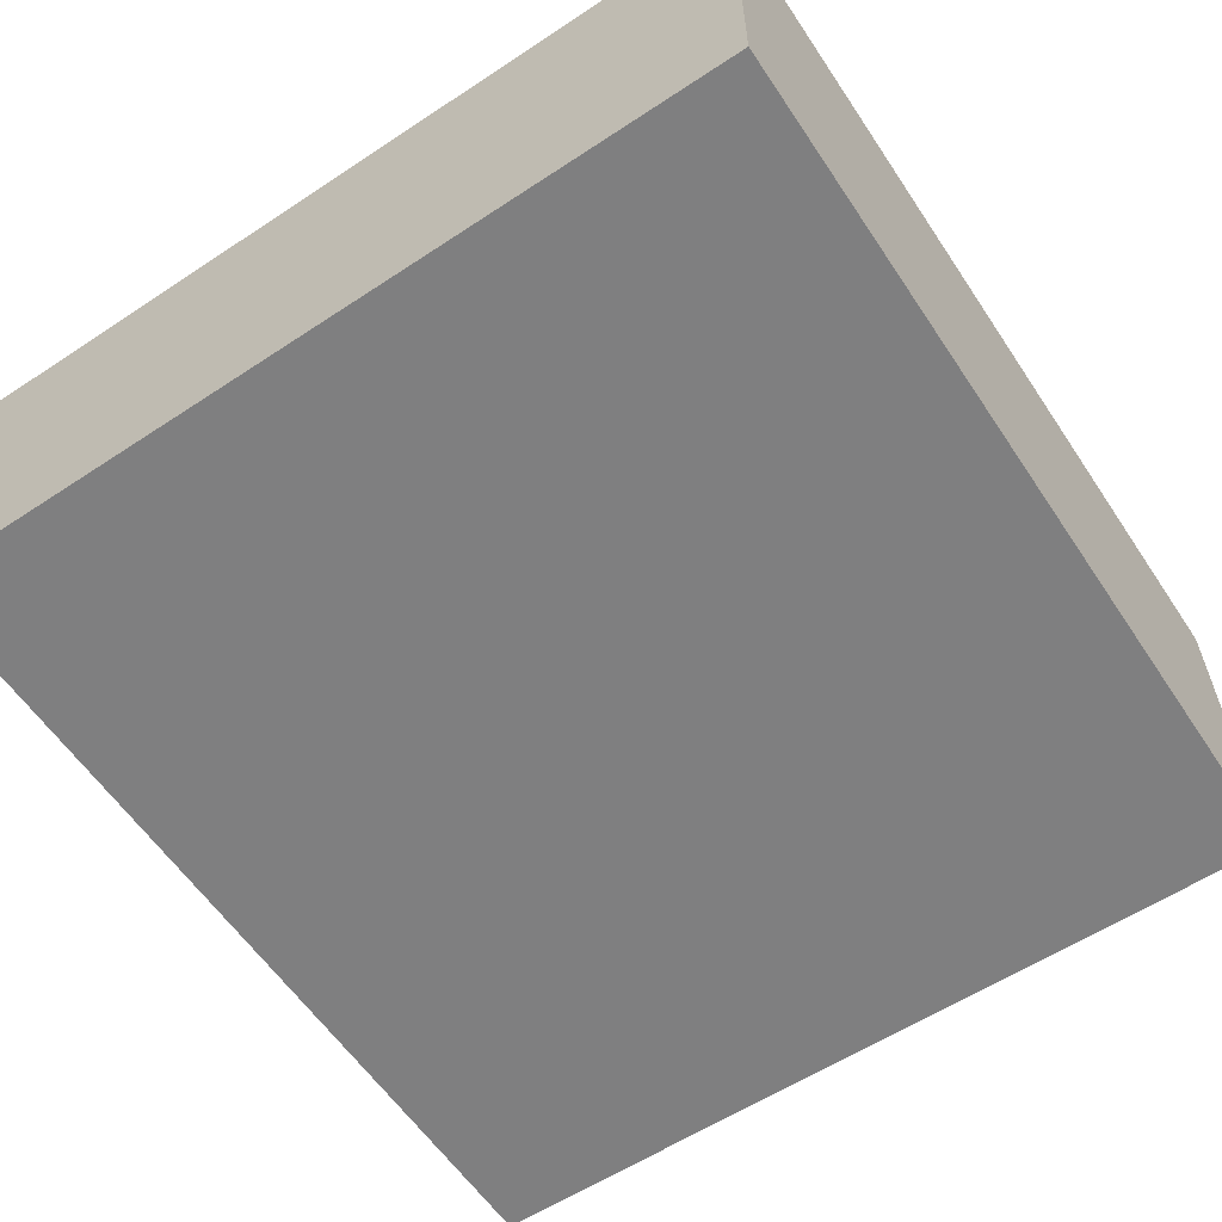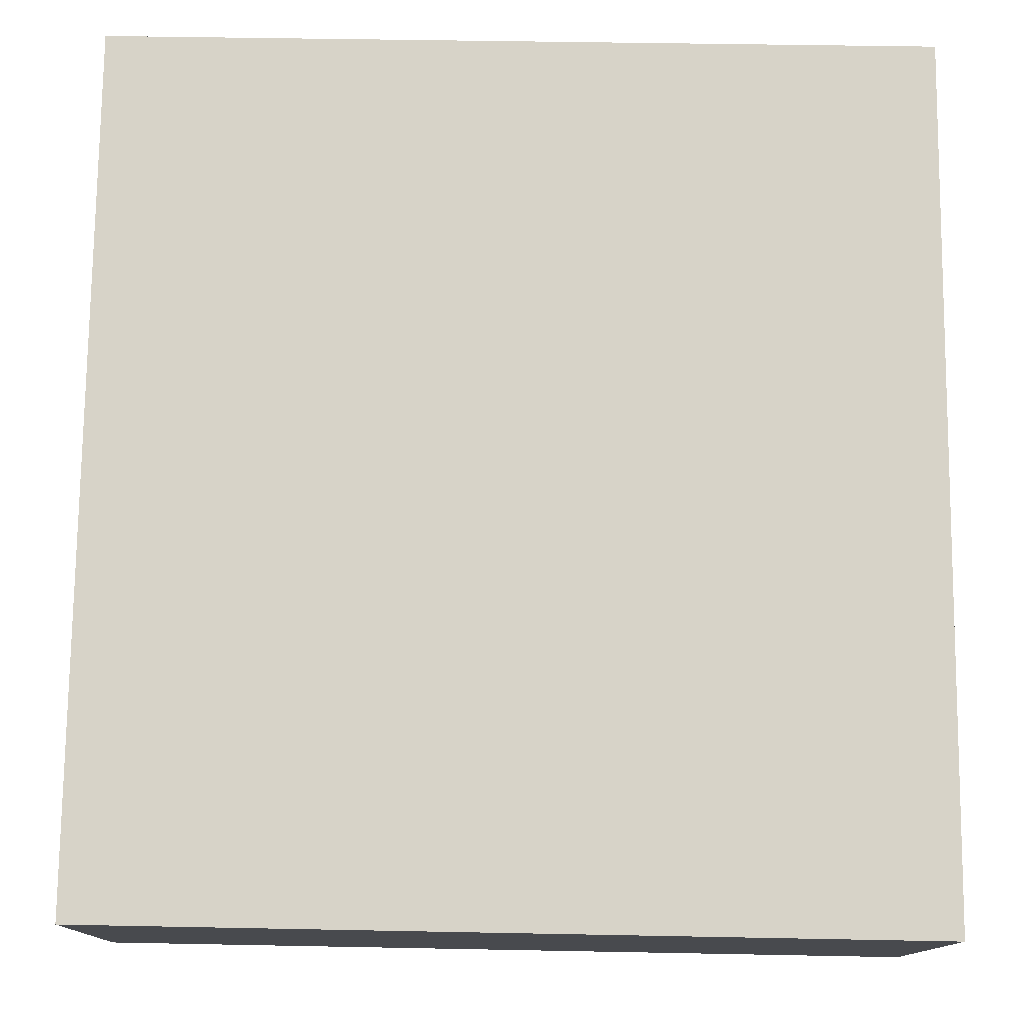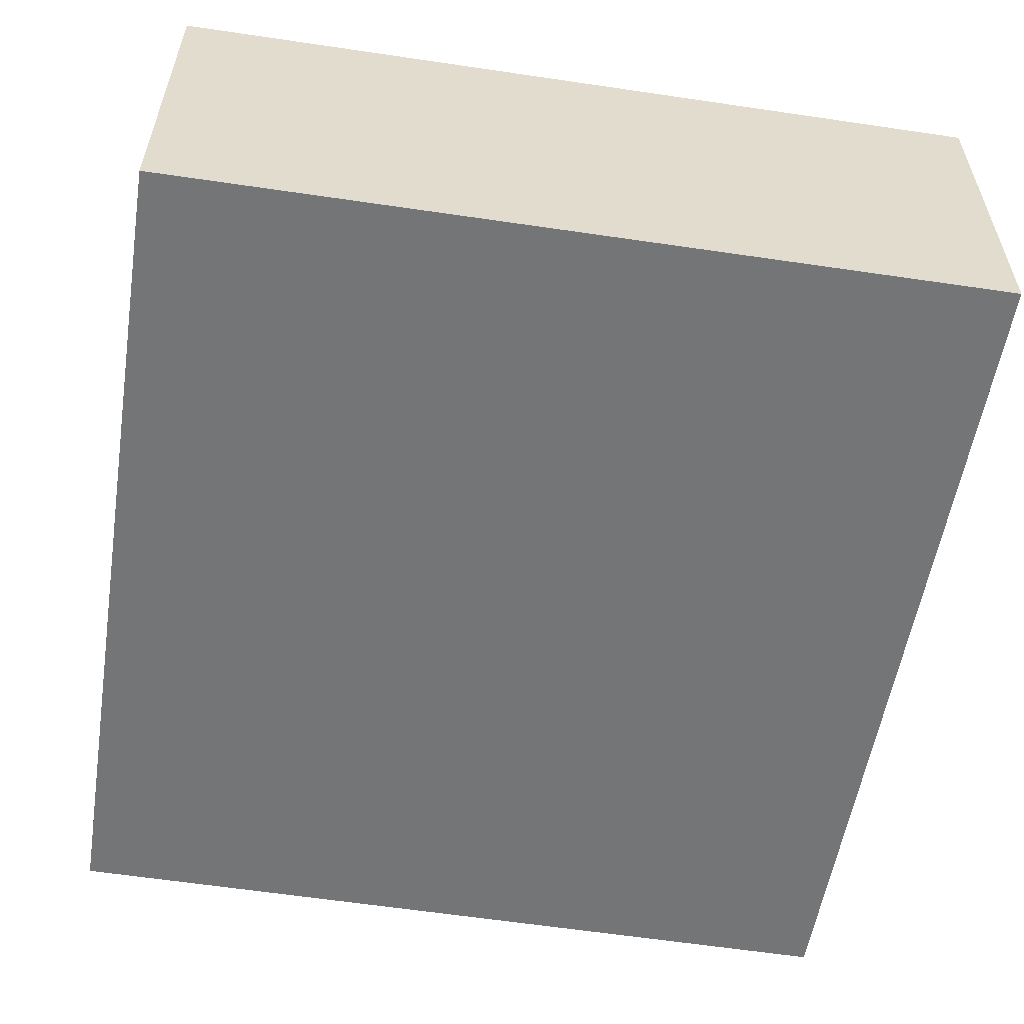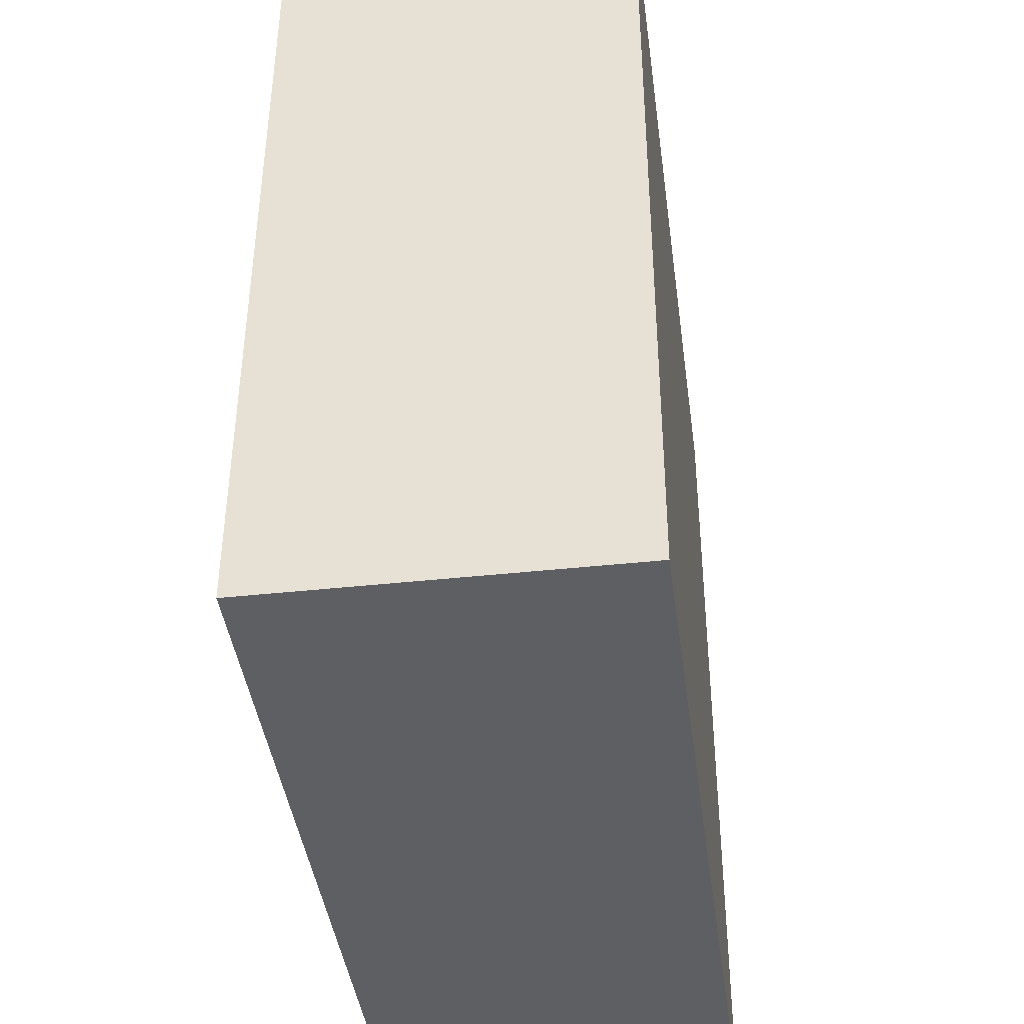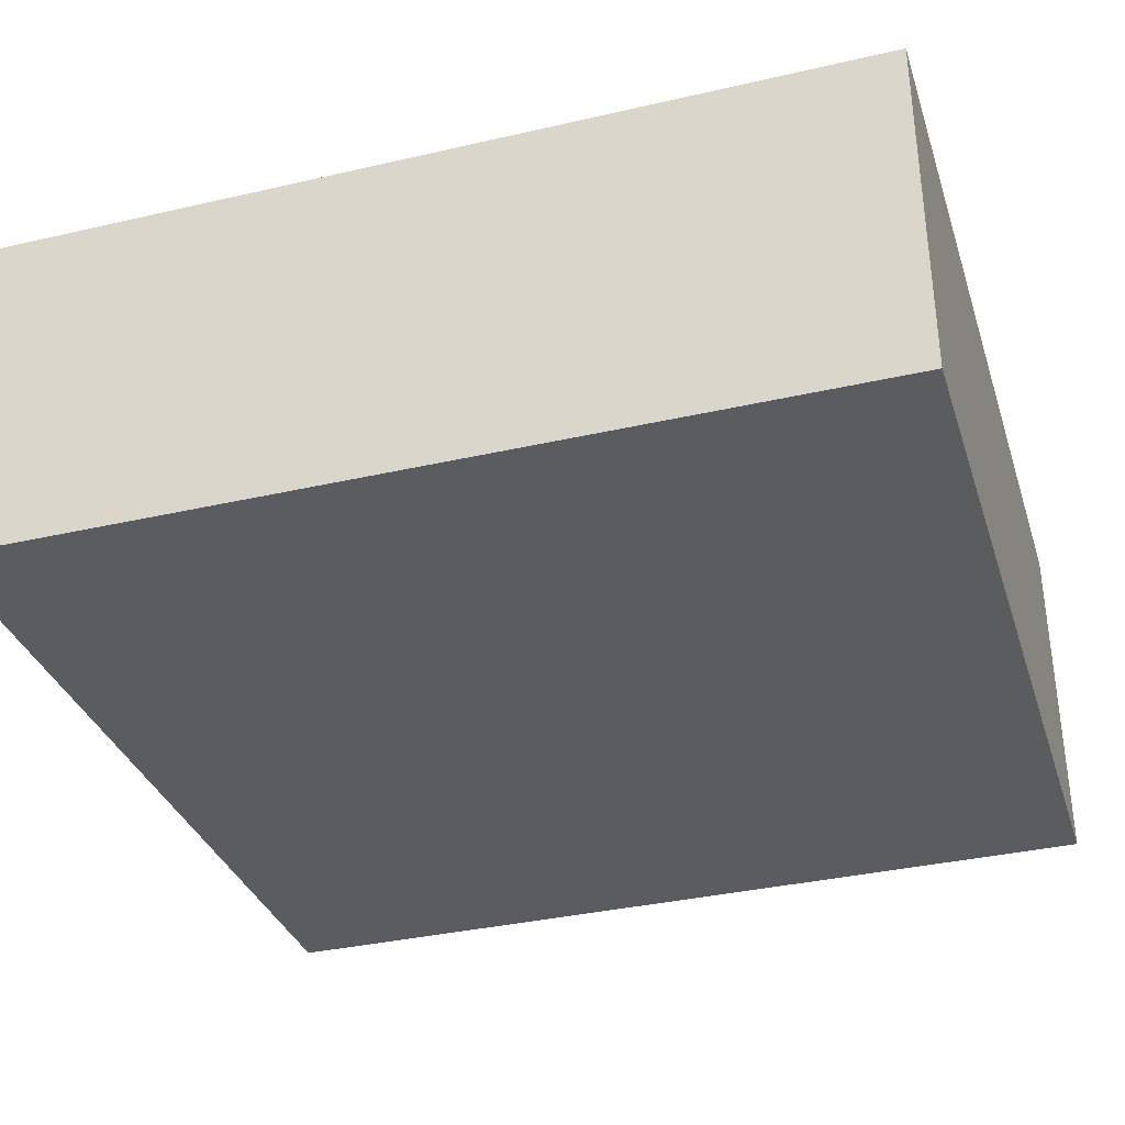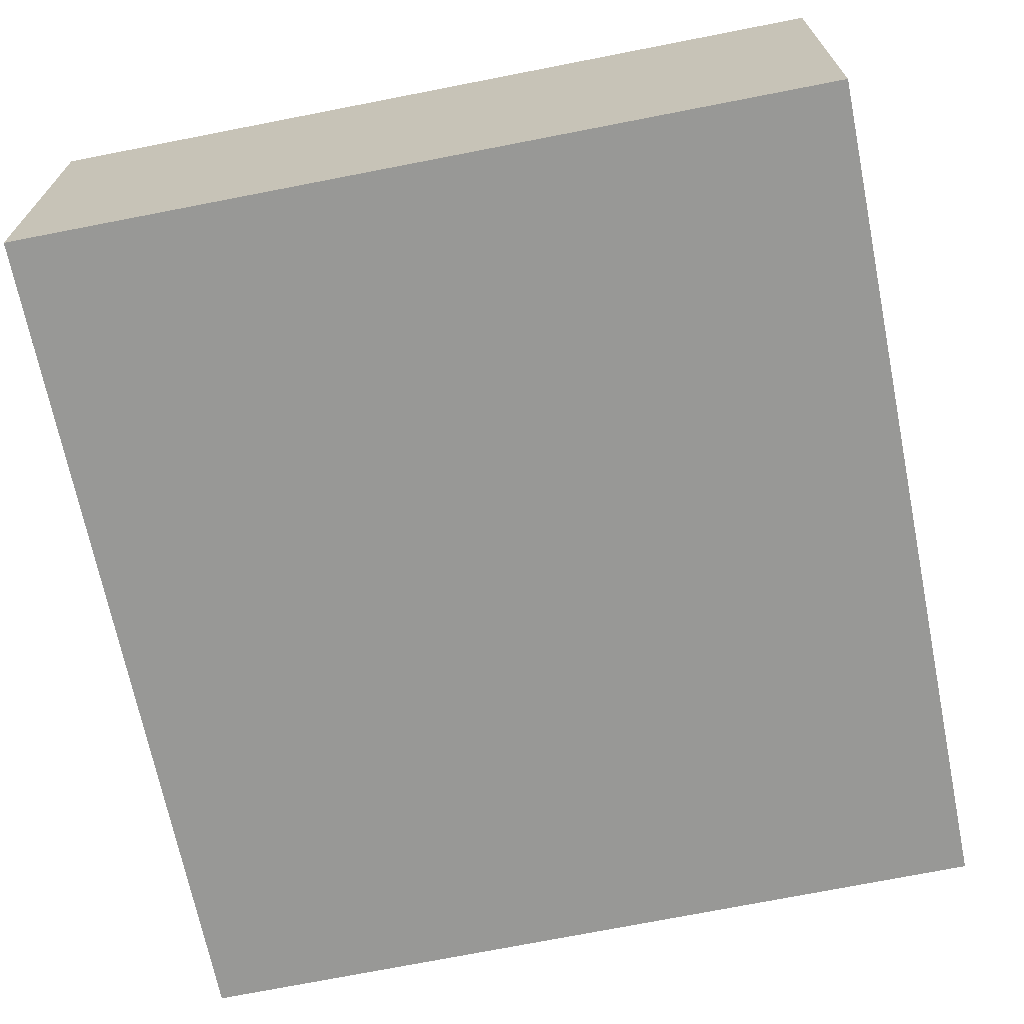
<metadata>
{"format":"obj","ext":"obj","renderer":"f3d","projection":"perspective","resolution":1024,"background":"white","views":[{"elev":-59.8,"azim":-146.9,"up":"+Y"},{"elev":-12.8,"azim":179.1,"up":"+Z"},{"elev":-56.4,"azim":170.2,"up":"+Y"},{"elev":-40.8,"azim":97.6,"up":"+Z"},{"elev":-34.6,"azim":-73.3,"up":"+Y"},{"elev":-68.4,"azim":10.7,"up":"+Y"}]}
</metadata>
<code>
v  0 2.575 1.577e-16
v  6.049 2.575 -6.238
v  0.051 2.575 -6.345
v  5.956 2.575 0.041
v  6.049 3.82e-16 -6.238
v  0.051 3.885e-16 -6.345
v  0 0 0
v  5.956 -2.511e-18 0.041
g defaultobject
f 1 2 3
f 2 1 4
f 5 3 2
f 3 5 6
f 6 1 3
f 1 6 7
f 7 4 1
f 4 7 8
f 8 2 4
f 2 8 5
f 5 7 6
f 7 5 8

</code>
